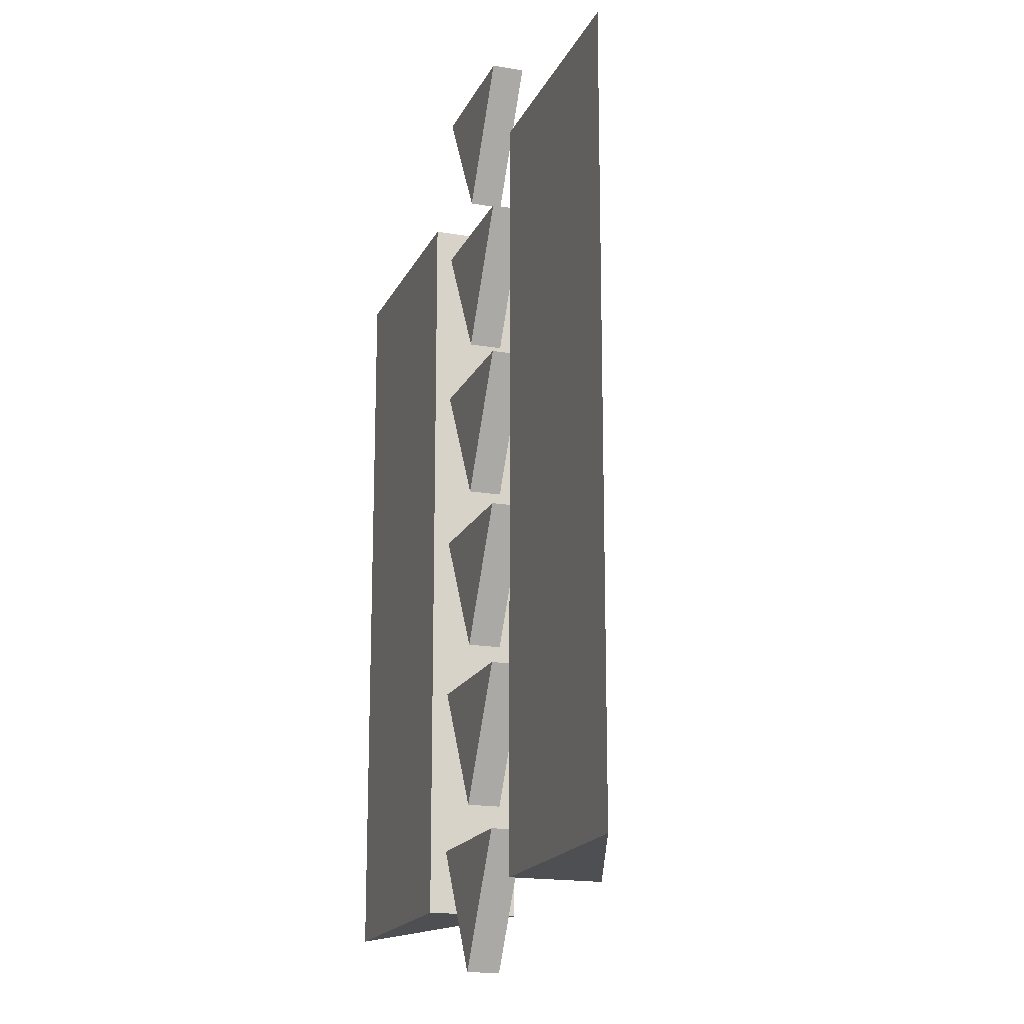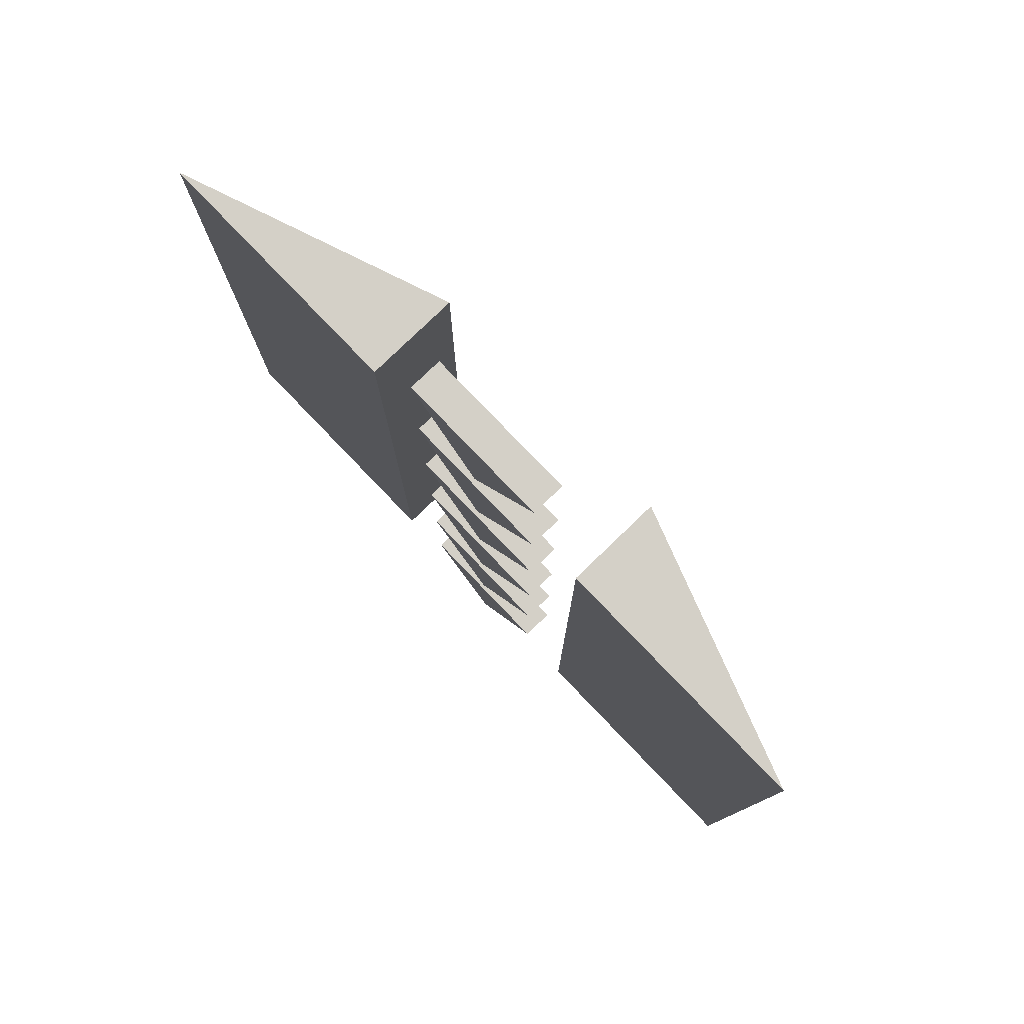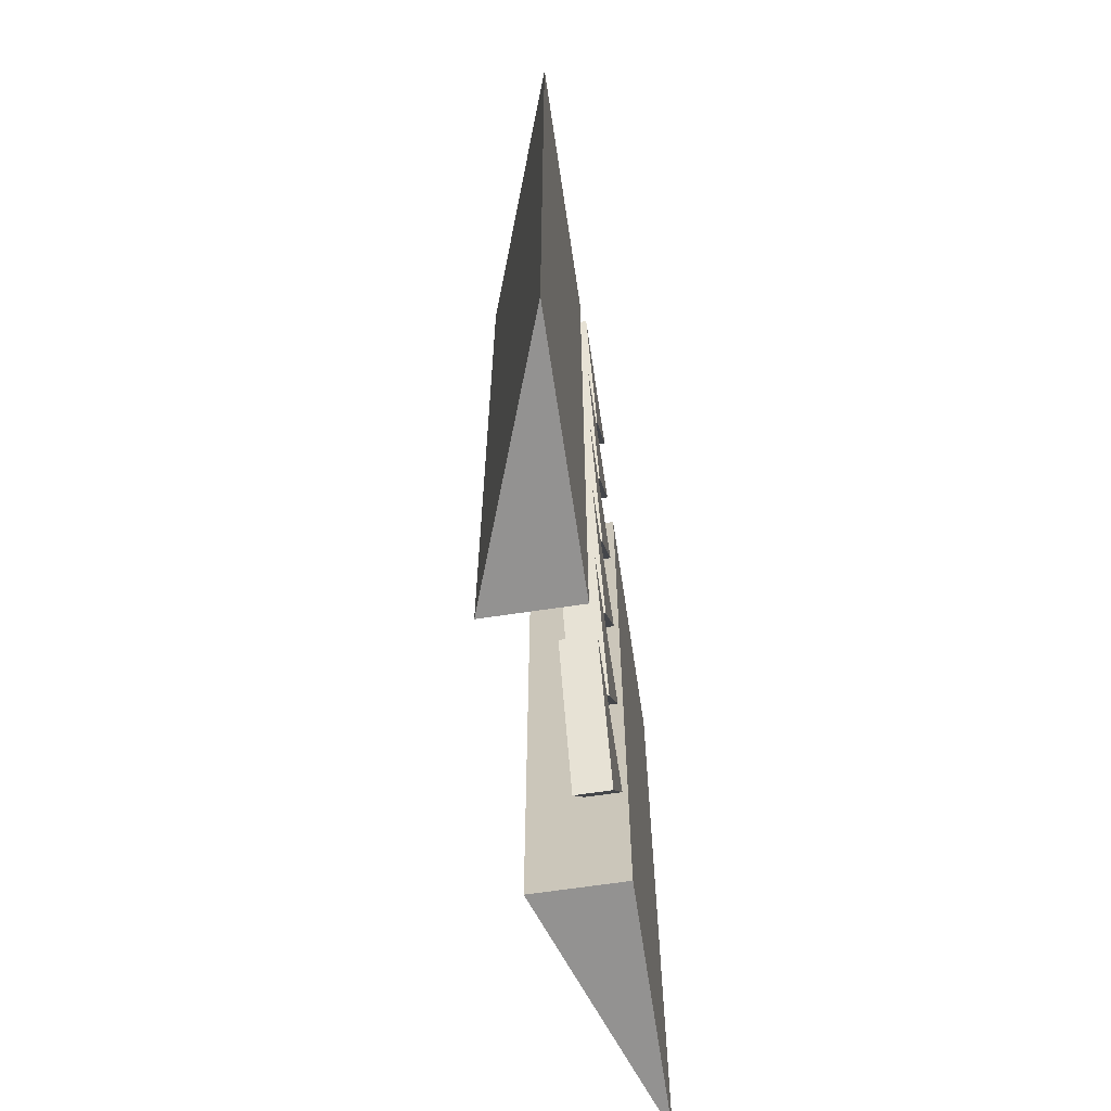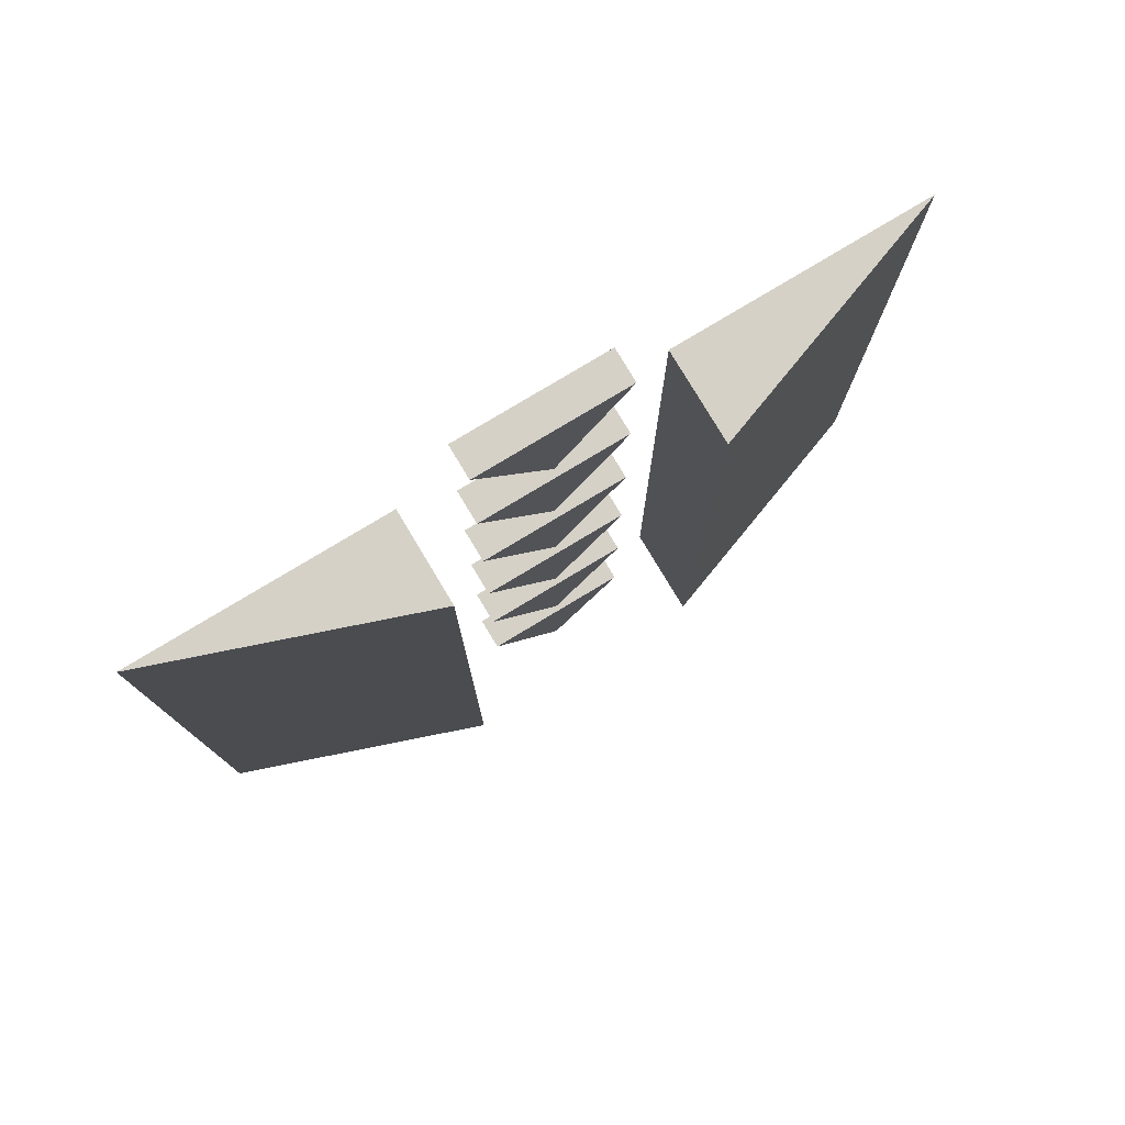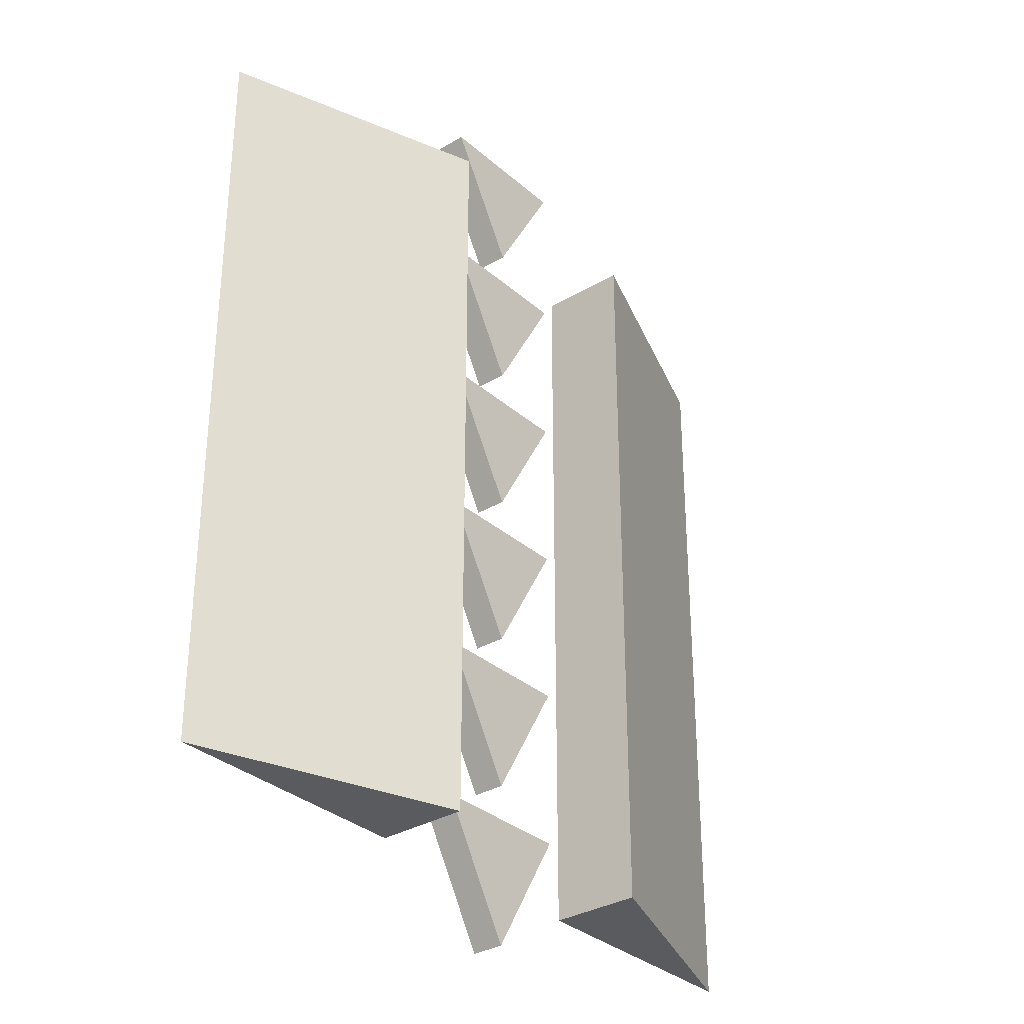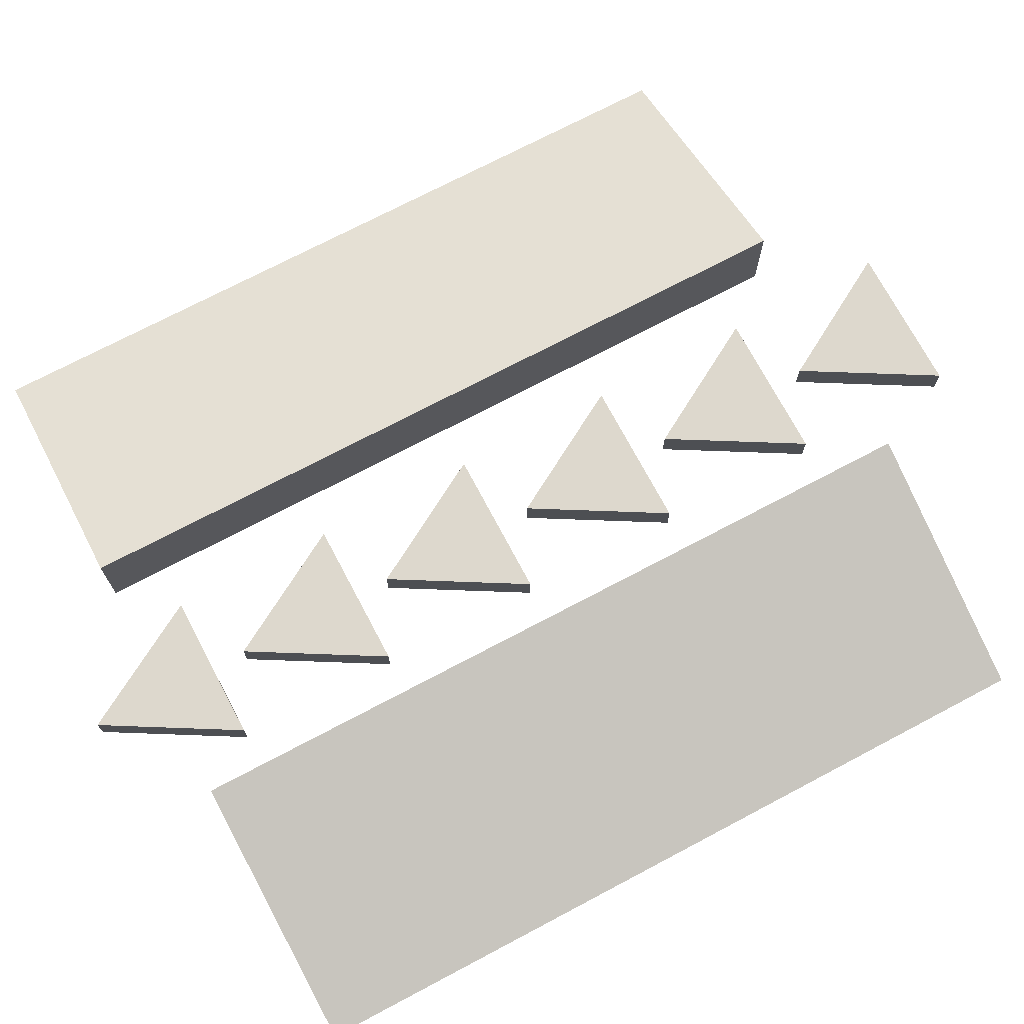
<metadata>
{"format":"obj","ext":"obj","renderer":"f3d","projection":"perspective","resolution":1024,"background":"white","views":[{"elev":-17.7,"azim":71.3,"up":"+Z"},{"elev":79.9,"azim":46.1,"up":"+Z"},{"elev":-66.4,"azim":-81.5,"up":"+Z"},{"elev":79.2,"azim":149.0,"up":"+Z"},{"elev":-32.5,"azim":129.7,"up":"+Z"},{"elev":72.2,"azim":-117.9,"up":"+Y"}]}
</metadata>
<code>
g default
v 0.1448 -0.0896 0.6054
v 0 -0.0896 0.3546
v -0.1448 -0.0896 0.6054
v 0.1448 -0.0261 0.6054
v 0 -0.0261 0.3546
v -0.1448 -0.0261 0.6054
v 0 -0.0896 0.5218
v 0 -0.0261 0.5218
v 0.1448 -0.0896 0.2854
v 0 -0.0896 0.03463
v -0.1448 -0.0896 0.2854
v 0.1448 -0.0261 0.2854
v 0 -0.0261 0.03463
v -0.1448 -0.0261 0.2854
v 0 -0.0896 0.2018
v 0 -0.0261 0.2018
v 0.1448 -0.0896 -0.03463
v 0 -0.0896 -0.2854
v -0.1448 -0.0896 -0.03463
v 0.1448 -0.0261 -0.03463
v 0 -0.0261 -0.2854
v -0.1448 -0.0261 -0.03463
v 0 -0.0896 -0.1182
v 0 -0.0261 -0.1182
v 0.1448 -0.0896 -0.3546
v 0 -0.0896 -0.6054
v -0.1448 -0.0896 -0.3546
v 0.1448 -0.0261 -0.3546
v 0 -0.0261 -0.6054
v -0.1448 -0.0261 -0.3546
v 0 -0.0896 -0.4382
v 0 -0.0261 -0.4382
v 0.1448 -0.0896 -0.6746
v 0 -0.0896 -0.9254
v -0.1448 -0.0896 -0.6746
v 0.1448 -0.0261 -0.6746
v 0 -0.0261 -0.9254
v -0.1448 -0.0261 -0.6746
v 0 -0.0896 -0.7582
v 0 -0.0261 -0.7582
v 0.1448 -0.0896 0.9254
v 0 -0.0896 0.6746
v -0.1448 -0.0896 0.9254
v 0.1448 -0.0261 0.9254
v 0 -0.0261 0.6746
v -0.1448 -0.0261 0.9254
v 0 -0.0896 0.8418
v 0 -0.0261 0.8418
v 0.75 -0.0896 0.7186
v 0.25 -0.0896 0.7186
v 0.25 0.0896 0.7186
v 0.25 0.0896 -0.7814
v 0.75 -0.0896 -0.7814
v 0.25 -0.0896 -0.7814
v -0.75 -0.0896 0.7186
v -0.25 -0.0896 0.7186
v -0.25 0.0896 0.7186
v -0.25 0.0896 -0.7814
v -0.75 -0.0896 -0.7814
v -0.25 -0.0896 -0.7814
g sqs V1
f 1 2 5 4
f 2 3 6 5
f 3 1 4 6
f 2 1 7
f 3 2 7
f 1 3 7
f 4 5 8
f 5 6 8
f 6 4 8
f 9 10 13 12
f 10 11 14 13
f 11 9 12 14
f 10 9 15
f 11 10 15
f 9 11 15
f 12 13 16
f 13 14 16
f 14 12 16
f 17 18 21 20
f 18 19 22 21
f 19 17 20 22
f 18 17 23
f 19 18 23
f 17 19 23
f 20 21 24
f 21 22 24
f 22 20 24
f 25 26 29 28
f 26 27 30 29
f 27 25 28 30
f 26 25 31
f 27 26 31
f 25 27 31
f 28 29 32
f 29 30 32
f 30 28 32
f 33 34 37 36
f 34 35 38 37
f 35 33 36 38
f 34 33 39
f 35 34 39
f 33 35 39
f 36 37 40
f 37 38 40
f 38 36 40
f 41 42 45 44
f 42 43 46 45
f 43 41 44 46
f 42 41 47
f 43 42 47
f 41 43 47
f 44 45 48
f 45 46 48
f 46 44 48
f 49 51 50
f 52 53 54
f 53 49 50 54
f 50 51 52 54
f 52 51 49 53
f 55 56 57
f 58 60 59
f 59 60 56 55
f 56 60 58 57
f 58 59 55 57

</code>
